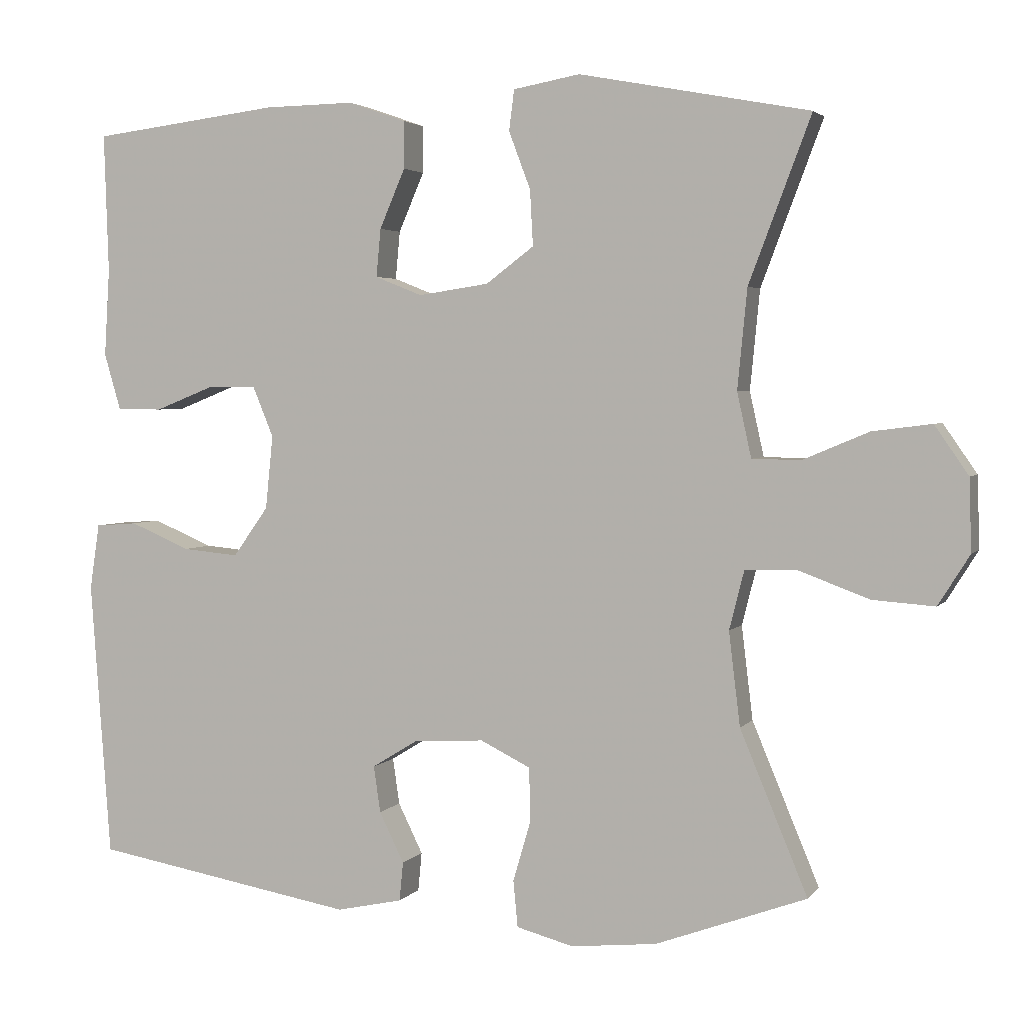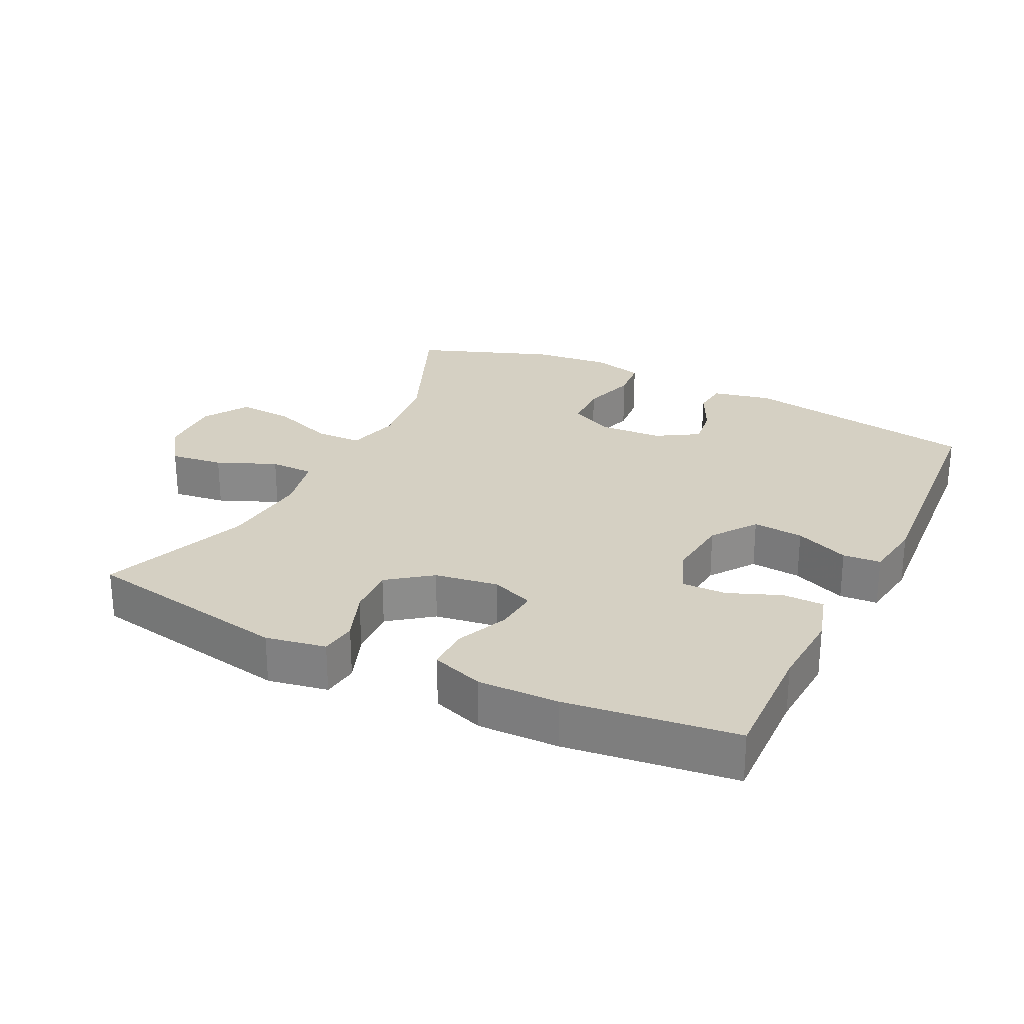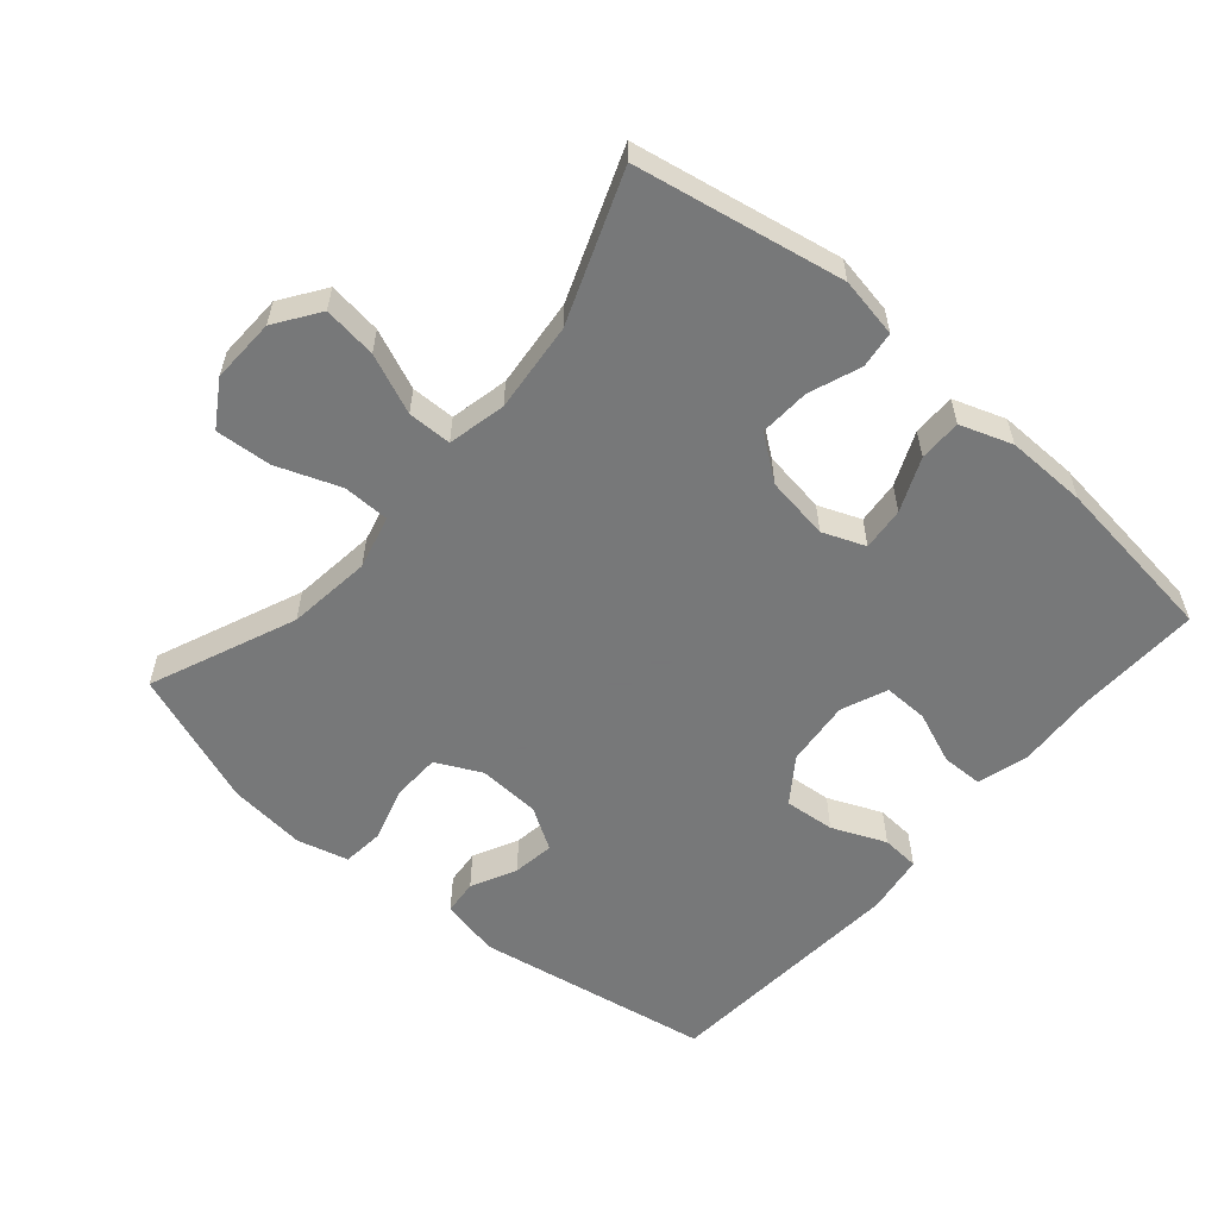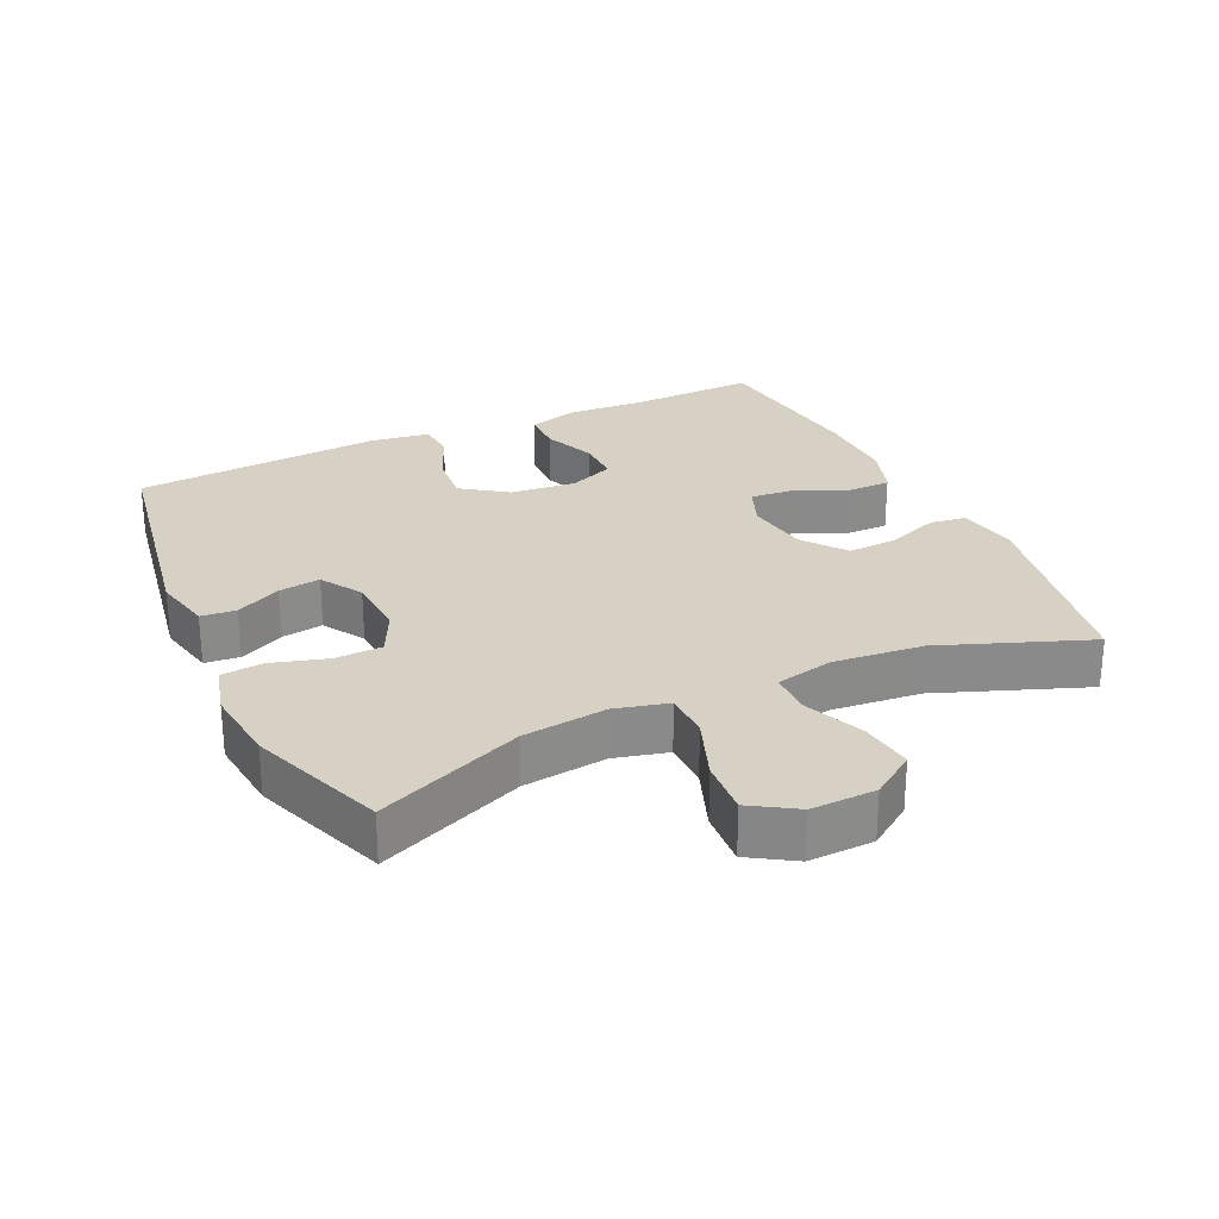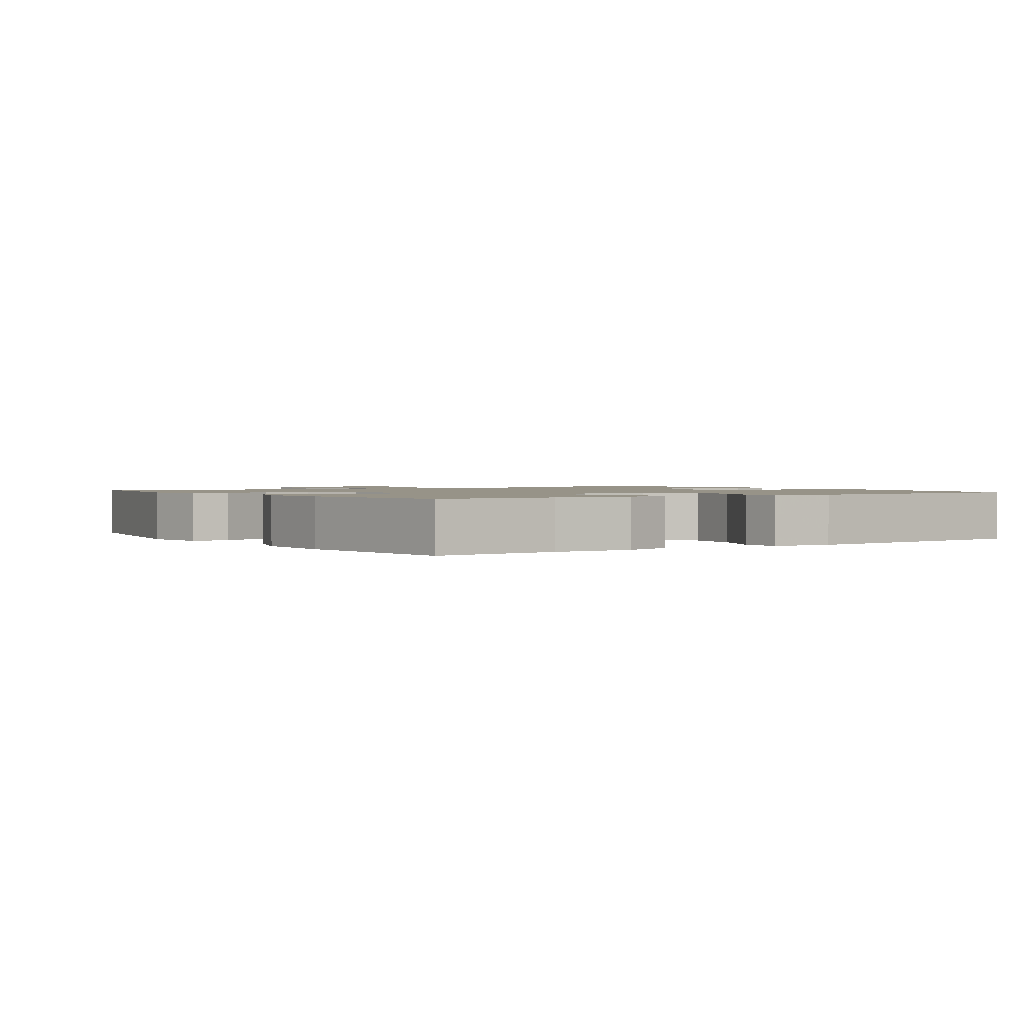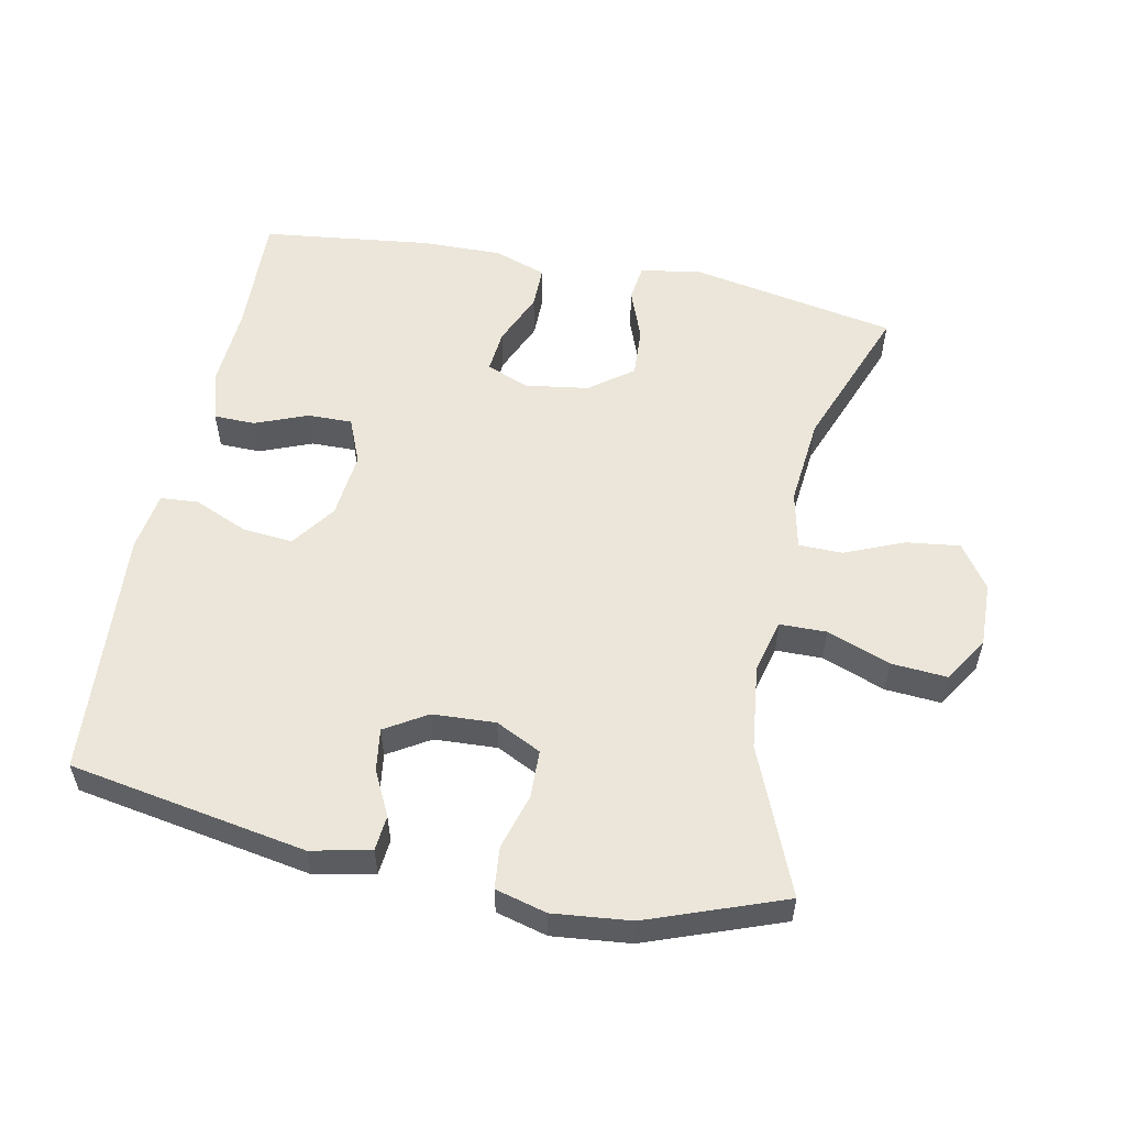
<metadata>
{"format":"obj","ext":"obj","renderer":"f3d","projection":"perspective","resolution":1024,"background":"white","views":[{"elev":3.2,"azim":-161.0,"up":"+Z"},{"elev":26.3,"azim":26.1,"up":"+Y"},{"elev":-57.3,"azim":-40.7,"up":"+Y"},{"elev":26.8,"azim":-115.1,"up":"+Y"},{"elev":1.4,"azim":55.8,"up":"+Y"},{"elev":55.5,"azim":-168.5,"up":"+Y"}]}
</metadata>
<code>
v -0.5 0.07 0.5
v -0.192 0.07 0.558
v -0.103 0.07 0.542
v -0.096 0.07 0.488
v -0.125 0.07 0.411
v -0.129 0.07 0.337
v -0.065 0.07 0.289
v 0.029 0.07 0.275
v 0.092 0.07 0.3
v 0.086 0.07 0.364
v 0.052 0.07 0.443
v 0.052 0.07 0.506
v 0.129 0.07 0.533
v 0.249 0.07 0.531
v 0.5 0.07 0.5
v 0.494 0.07 0.314
v 0.501 0.07 0.197
v 0.479 0.07 0.122
v 0.418 0.07 0.121
v 0.34 0.07 0.152
v 0.274 0.07 0.153
v 0.246 0.07 0.085
v 0.256 0.07 -0.013
v 0.303 0.07 -0.079
v 0.378 0.07 -0.072
v 0.458 0.07 -0.038
v 0.514 0.07 -0.042
v 0.527 0.07 -0.13
v 0.5 0.07 -0.5
v 0.149 0.07 -0.561
v 0.061 0.07 -0.542
v 0.056 0.07 -0.49
v 0.089 0.07 -0.423
v 0.098 0.07 -0.361
v 0.036 0.07 -0.323
v -0.057 0.07 -0.318
v -0.124 0.07 -0.351
v -0.126 0.07 -0.422
v -0.102 0.07 -0.504
v -0.108 0.07 -0.566
v -0.184 0.07 -0.586
v -0.299 0.07 -0.574
v -0.5 0.07 -0.5
v -0.41 0.07 -0.284
v -0.395 0.07 -0.159
v -0.415 0.07 -0.08
v -0.484 0.07 -0.079
v -0.578 0.07 -0.114
v -0.661 0.07 -0.12
v -0.703 0.07 -0.053
v -0.7 0.07 0.043
v -0.655 0.07 0.108
v -0.576 0.07 0.098
v -0.488 0.07 0.061
v -0.423 0.07 0.062
v -0.404 0.07 0.148
v -0.417 0.07 0.281
v -0.5 0 0.5
v -0.192 0 0.558
v -0.103 0 0.542
v -0.096 0 0.488
v -0.125 0 0.411
v -0.129 0 0.337
v -0.065 0 0.289
v 0.029 0 0.275
v 0.092 0 0.3
v 0.086 0 0.364
v 0.052 0 0.443
v 0.052 0 0.506
v 0.129 0 0.533
v 0.249 0 0.531
v 0.5 0 0.5
v 0.494 0 0.314
v 0.501 0 0.197
v 0.479 0 0.122
v 0.418 0 0.121
v 0.34 0 0.152
v 0.274 0 0.153
v 0.246 0 0.085
v 0.256 0 -0.013
v 0.303 0 -0.079
v 0.378 0 -0.072
v 0.458 0 -0.038
v 0.514 0 -0.042
v 0.527 0 -0.13
v 0.5 0 -0.5
v 0.149 0 -0.561
v 0.061 0 -0.542
v 0.056 0 -0.49
v 0.089 0 -0.423
v 0.098 0 -0.361
v 0.036 0 -0.323
v -0.057 0 -0.318
v -0.124 0 -0.351
v -0.126 0 -0.422
v -0.102 0 -0.504
v -0.108 0 -0.566
v -0.184 0 -0.586
v -0.299 0 -0.574
v -0.5 0 -0.5
v -0.41 0 -0.284
v -0.395 0 -0.159
v -0.415 0 -0.08
v -0.484 0 -0.079
v -0.578 0 -0.114
v -0.661 0 -0.12
v -0.703 0 -0.053
v -0.7 0 0.043
v -0.655 0 0.108
v -0.576 0 0.098
v -0.488 0 0.061
v -0.423 0 0.062
v -0.404 0 0.148
v -0.417 0 0.281
f 51 52 53 54
f 51 54 55
f 50 51 55
f 47 48 49 50
f 46 47 50 55
f 45 46 55 56
f 41 42 43 44
f 41 44 45
f 38 39 40 41
f 37 38 41 45
f 36 37 45 56
f 30 31 32 33
f 30 33 34
f 29 30 34
f 28 29 34 35
f 25 26 27 28
f 24 25 28 35
f 17 18 19 20
f 16 17 20 21
f 15 16 21
f 14 15 21
f 13 14 21 22
f 10 11 12 13
f 9 10 13 22
f 2 3 4 5
f 57 1 2 5
f 57 5 6
f 56 57 6 7
f 36 56 7 8
f 23 24 35 36
f 22 23 36
f 8 9 22 36
f 111 110 109 108
f 112 111 108
f 112 108 107
f 107 106 105 104
f 112 107 104 103
f 113 112 103 102
f 101 100 99 98
f 102 101 98
f 98 97 96 95
f 102 98 95 94
f 113 102 94 93
f 90 89 88 87
f 91 90 87
f 91 87 86
f 92 91 86 85
f 85 84 83 82
f 92 85 82 81
f 77 76 75 74
f 78 77 74 73
f 78 73 72
f 78 72 71
f 79 78 71 70
f 70 69 68 67
f 79 70 67 66
f 62 61 60 59
f 62 59 58 114
f 63 62 114
f 64 63 114 113
f 65 64 113 93
f 93 92 81 80
f 93 80 79
f 93 79 66 65
f 1 58 59 2
f 2 59 60 3
f 3 60 61 4
f 4 61 62 5
f 5 62 63 6
f 6 63 64 7
f 7 64 65 8
f 8 65 66 9
f 9 66 67 10
f 10 67 68 11
f 11 68 69 12
f 12 69 70 13
f 13 70 71 14
f 14 71 72 15
f 15 72 73 16
f 16 73 74 17
f 17 74 75 18
f 18 75 76 19
f 19 76 77 20
f 20 77 78 21
f 21 78 79 22
f 22 79 80 23
f 23 80 81 24
f 24 81 82 25
f 25 82 83 26
f 26 83 84 27
f 27 84 85 28
f 28 85 86 29
f 29 86 87 30
f 30 87 88 31
f 31 88 89 32
f 32 89 90 33
f 33 90 91 34
f 34 91 92 35
f 35 92 93 36
f 36 93 94 37
f 37 94 95 38
f 38 95 96 39
f 39 96 97 40
f 40 97 98 41
f 41 98 99 42
f 42 99 100 43
f 43 100 101 44
f 44 101 102 45
f 45 102 103 46
f 46 103 104 47
f 47 104 105 48
f 48 105 106 49
f 49 106 107 50
f 50 107 108 51
f 51 108 109 52
f 52 109 110 53
f 53 110 111 54
f 54 111 112 55
f 55 112 113 56
f 56 113 114 57
f 57 114 58 1

</code>
